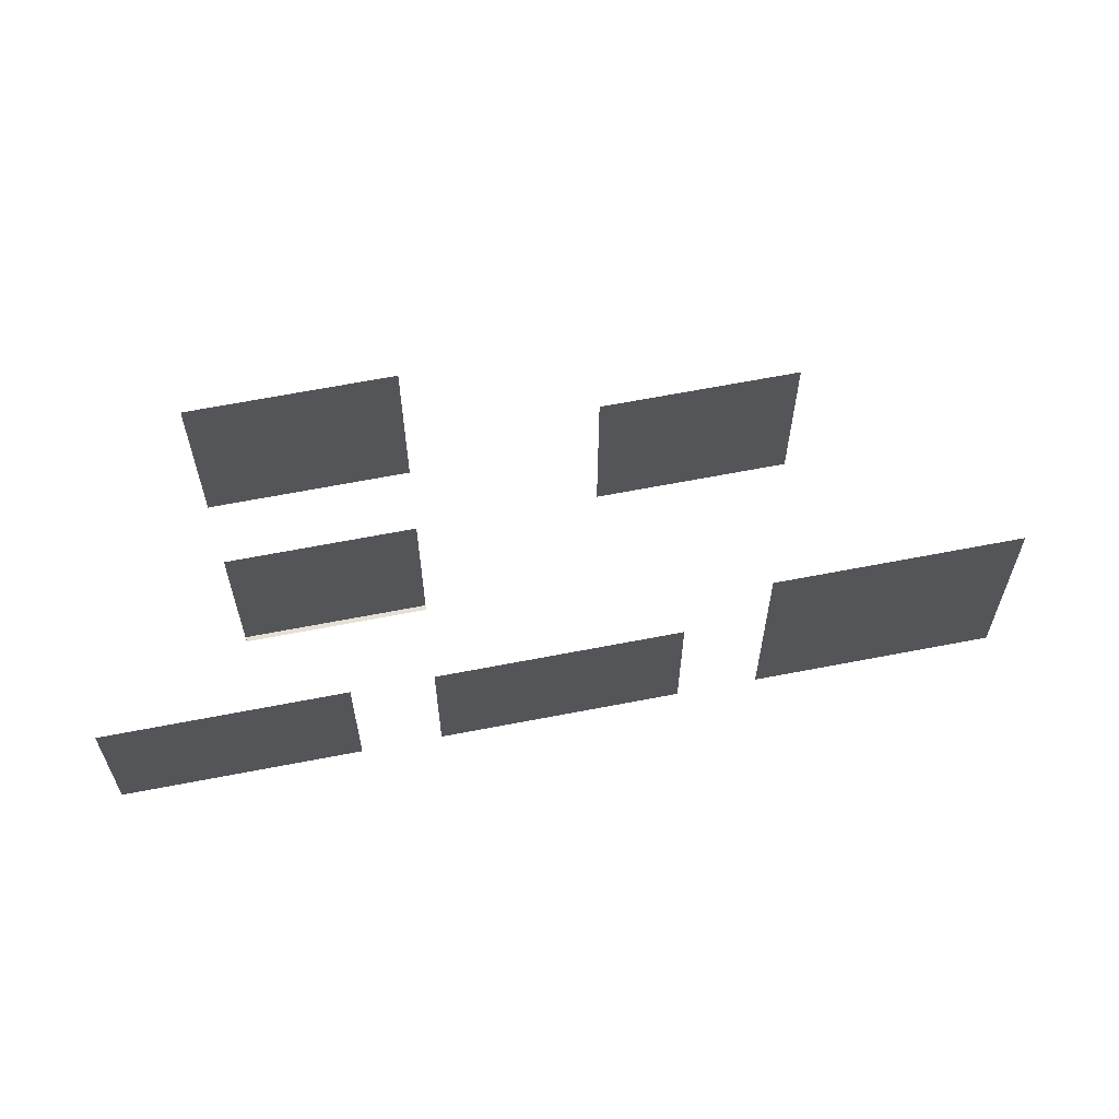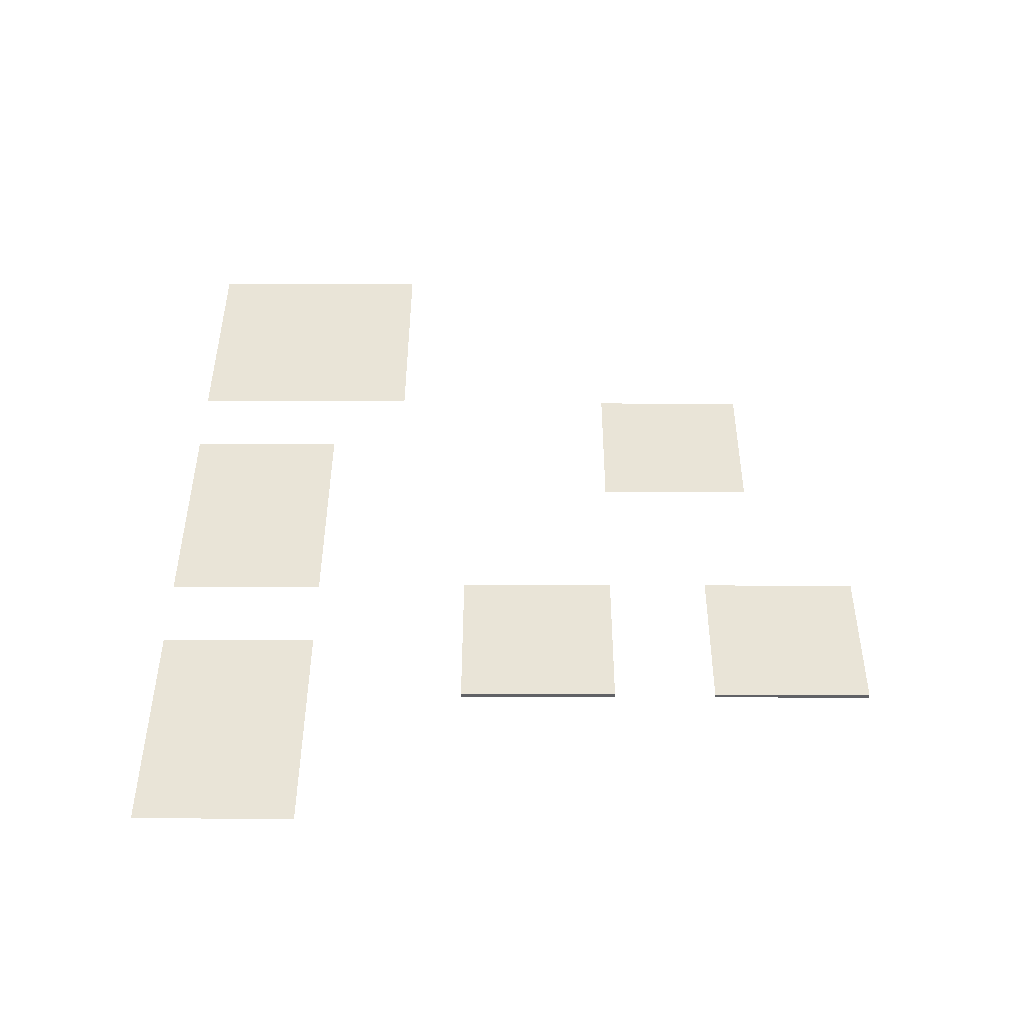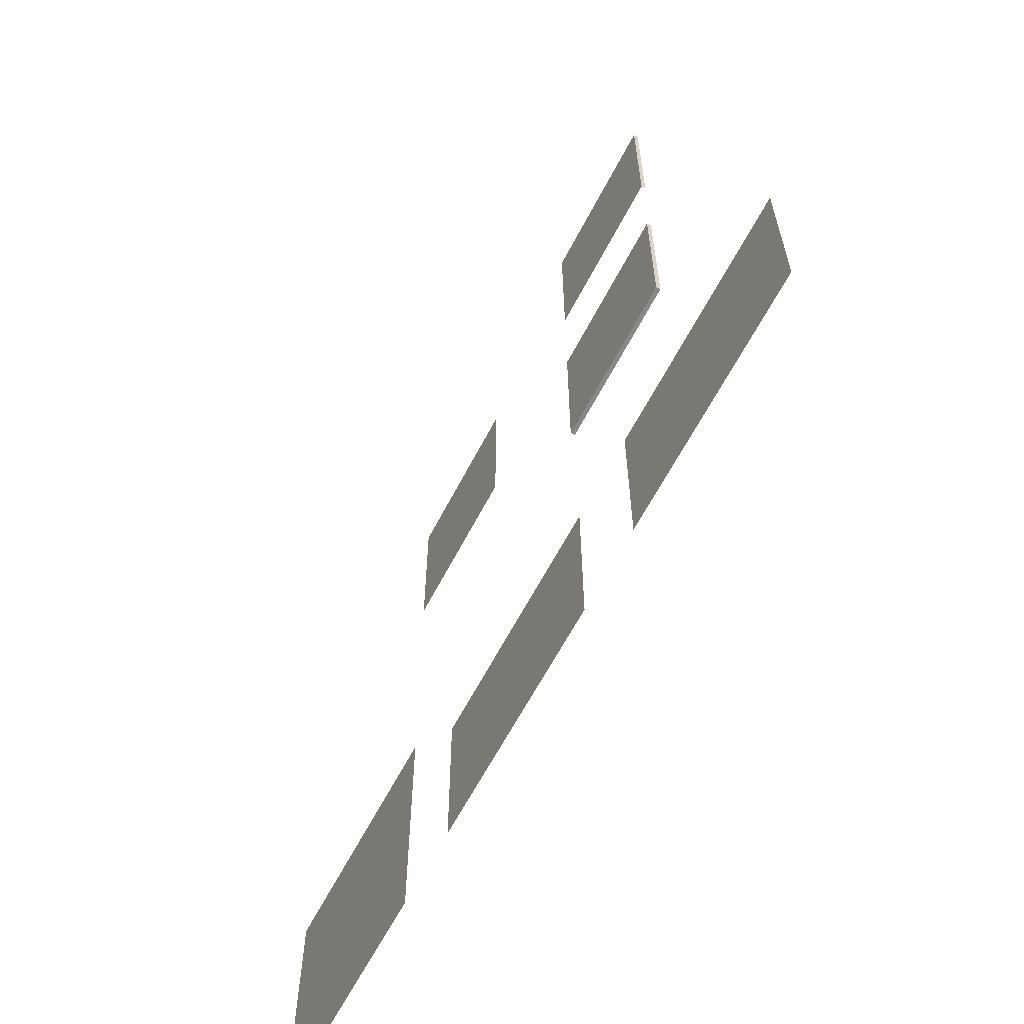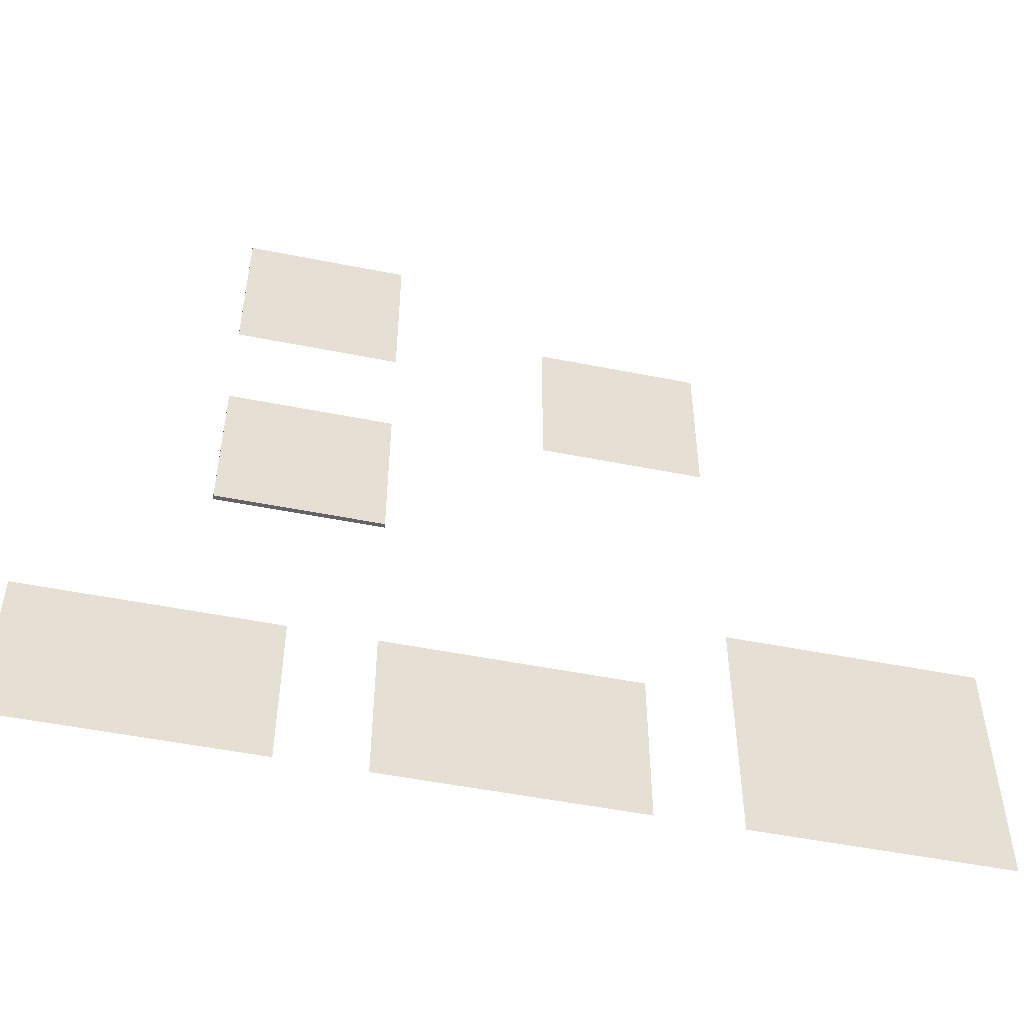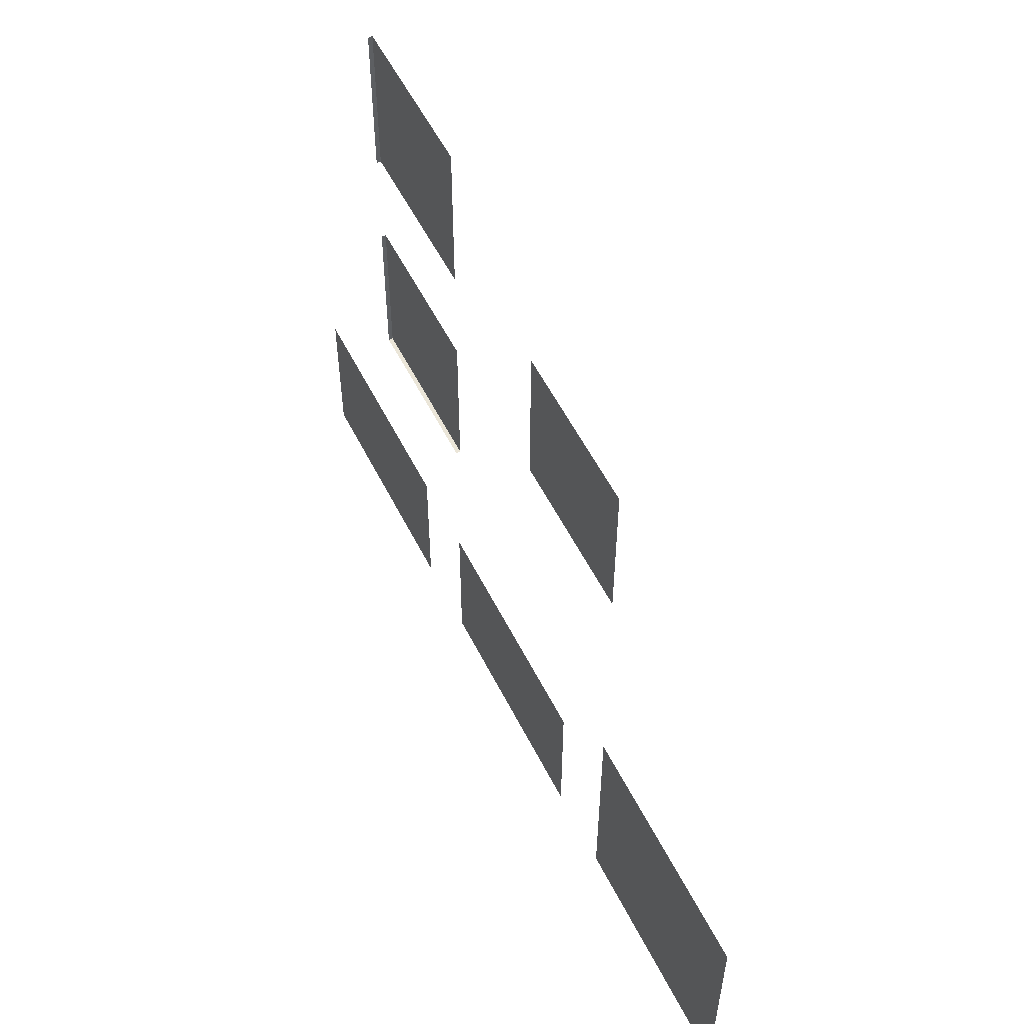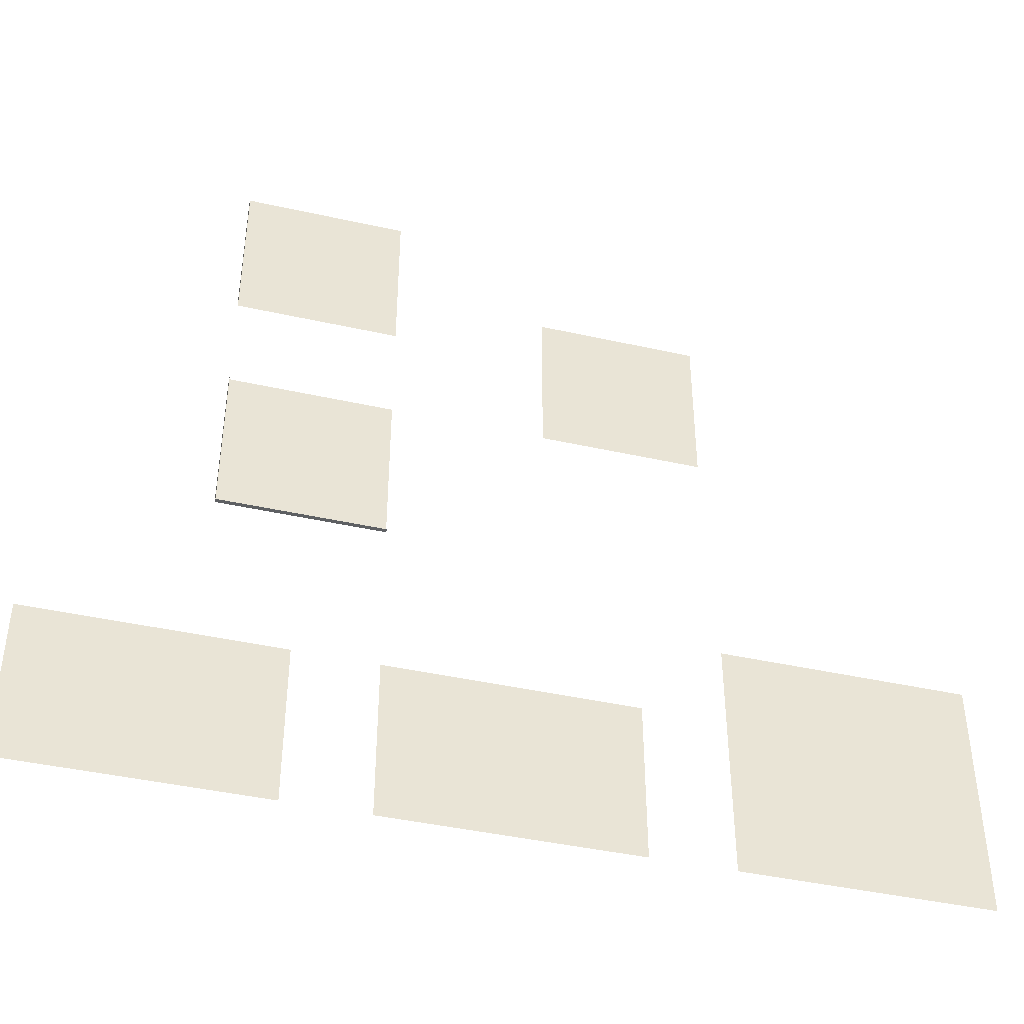
<metadata>
{"format":"obj","ext":"obj","renderer":"f3d","projection":"perspective","resolution":1024,"background":"white","views":[{"elev":65.6,"azim":-11.0,"up":"+Z"},{"elev":42.9,"azim":-89.8,"up":"+Y"},{"elev":-62.7,"azim":-117.4,"up":"+Z"},{"elev":-51.0,"azim":-12.3,"up":"+Z"},{"elev":55.6,"azim":63.6,"up":"+Z"},{"elev":-42.5,"azim":-15.0,"up":"+Z"}]}
</metadata>
<code>
g default
v 2 0 -10
v 5 0 -10
v 2 0 -12
v 5 0 -12
g pPlane3
f 1 2 4 3
g default
v -2 0 -10
v 1 0 -10
v -2 0 -12
v 1 0 -12
g pPlane2
f 5 6 8 7
g default
v 6 0 -9
v 9 0 -9
v 6 0 -12
v 9 0 -12
g pPlane4
f 9 10 12 11
g default
v 3.9 0.0529 -6
v 3.9 0.0529 -4
v 5.9 0.0529 -4
v 5.9 0.0529 -6
g polySurface2 pPlane1
f 13 14 15 16
g default
v 0 0 -8
v 0 0.0529 -8
v 2 0.0529 -8
v 2 0 -8
v 0 0.0529 -6
v 2 0.0529 -6
v 0 0 -6
g pPlane1 polySurface4 polySurface1
f 20 17 18 19
f 18 21 22 19
f 17 23 21 18
g default
v 0 0.0529 -4.699
v 0 0 -4.699
v 0 0.0529 -2.699
v 2 0.0529 -2.699
v 2 0.0529 -4.699
v 0 0 -2.699
g pPlane1 polySurface1 polySurface6 polySurface3
f 24 26 27 28
f 25 29 26 24

</code>
